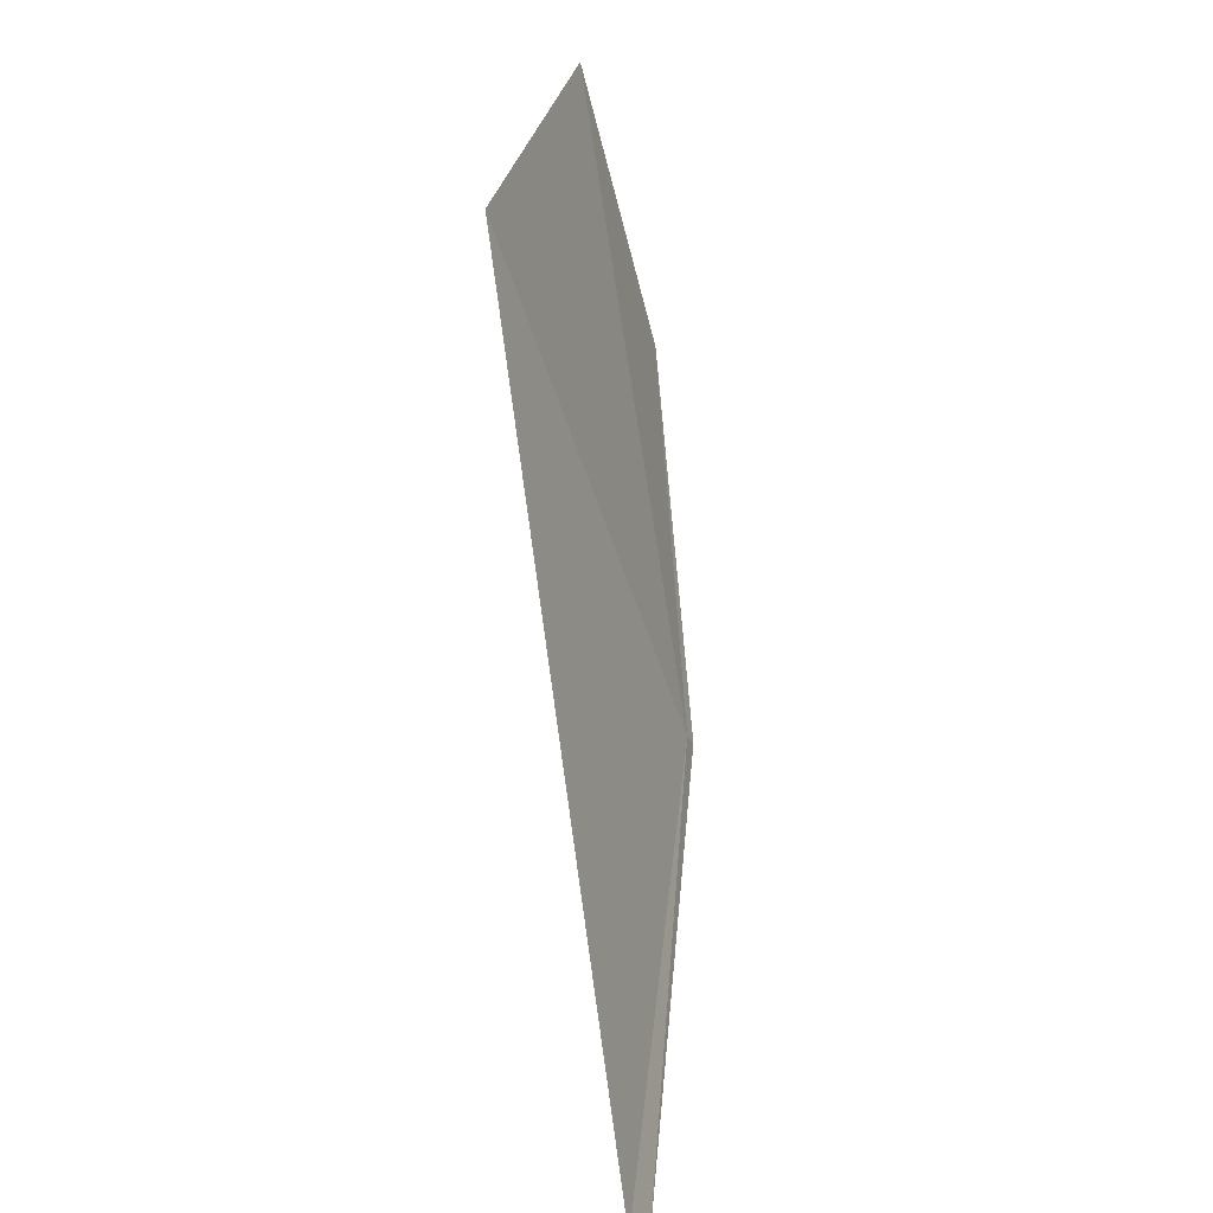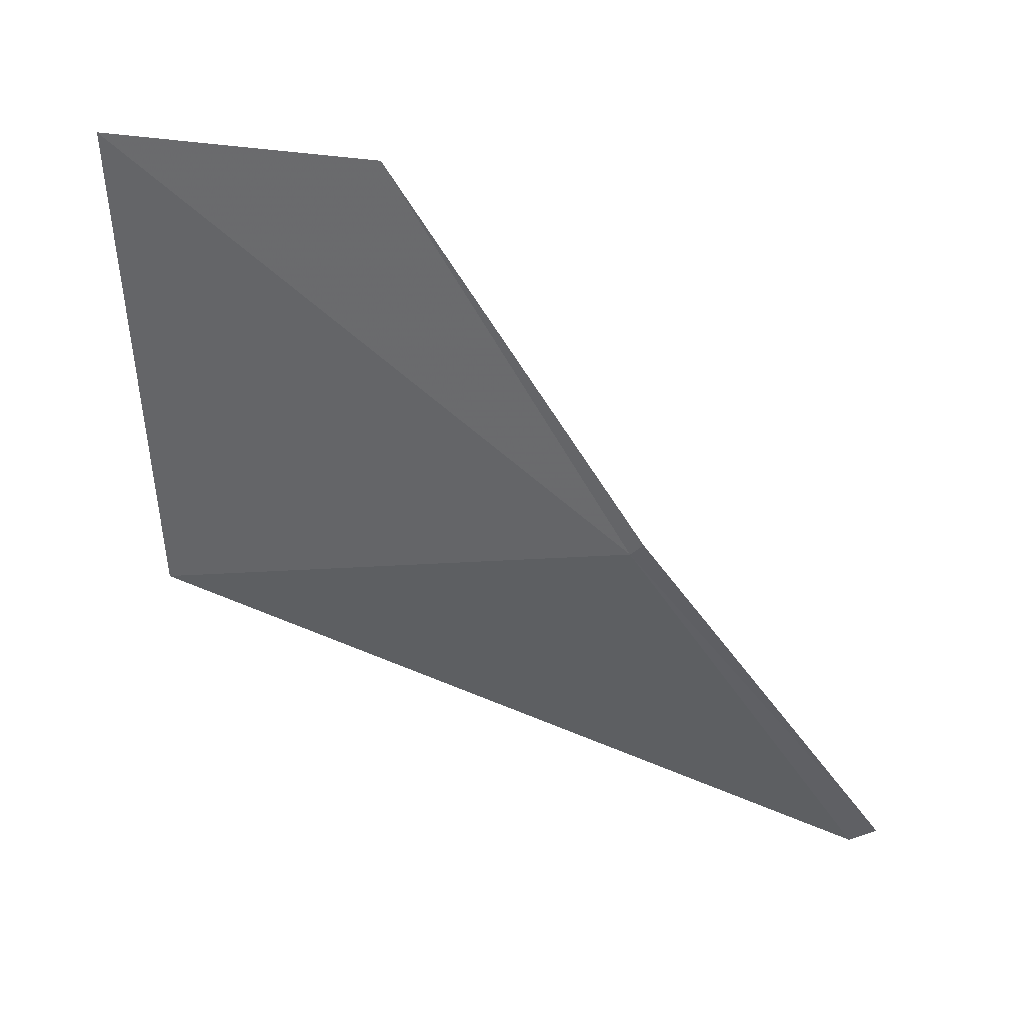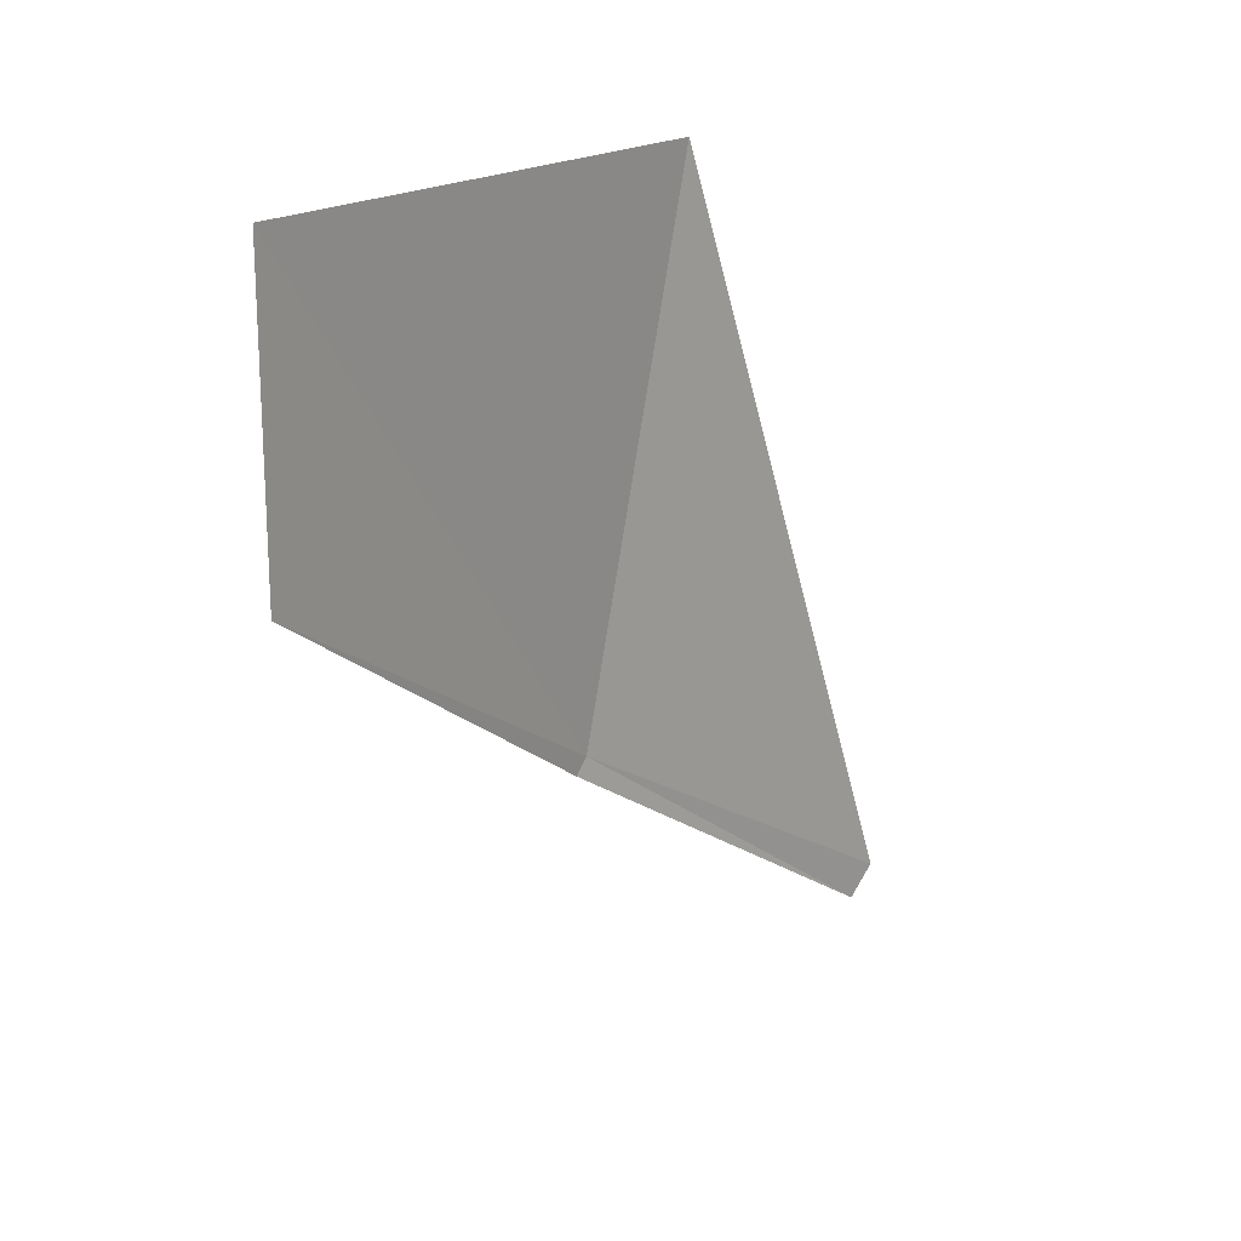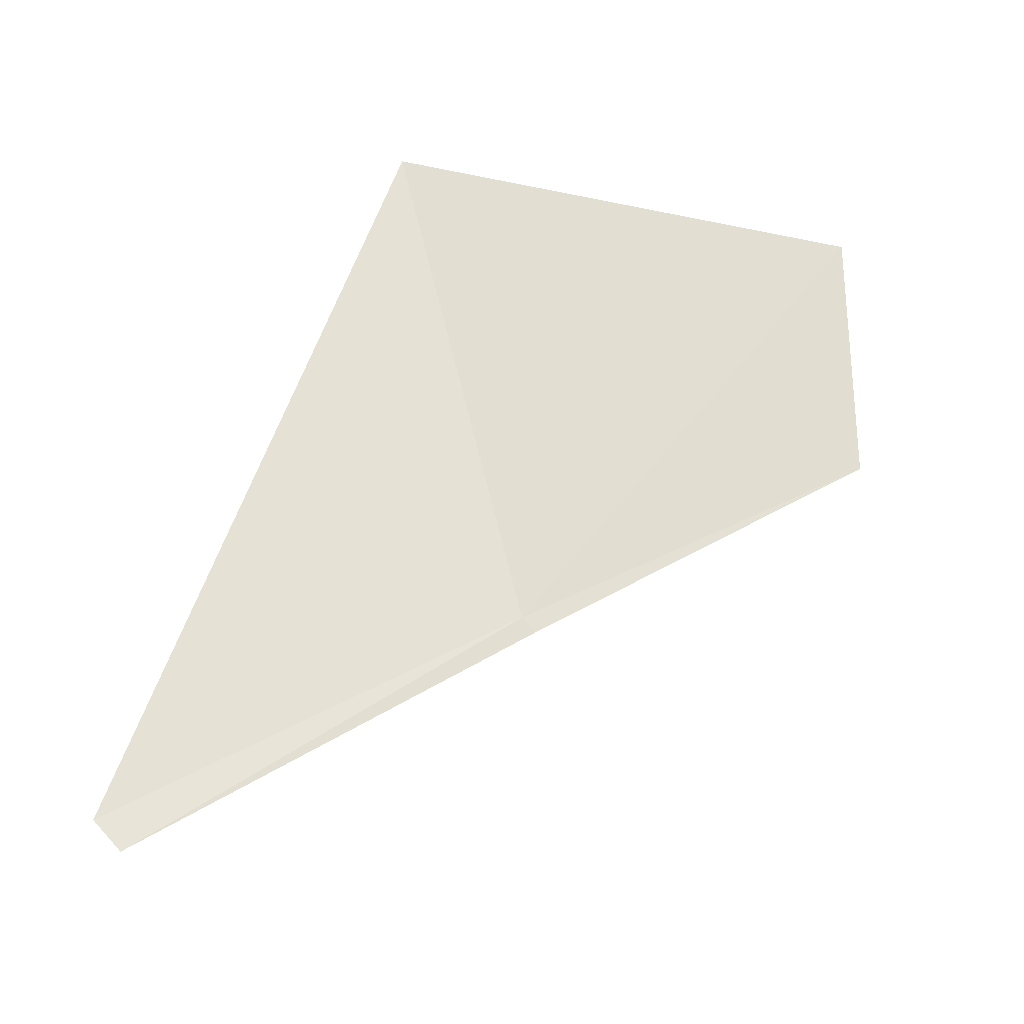
<metadata>
{"format":"obj","ext":"obj","renderer":"f3d","projection":"perspective","resolution":1024,"background":"white","views":[{"elev":-67.6,"azim":14.7,"up":"+Y"},{"elev":27.7,"azim":107.3,"up":"+Y"},{"elev":18.7,"azim":-151.4,"up":"+Z"},{"elev":-26.2,"azim":64.0,"up":"+Z"}]}
</metadata>
<code>
v 2.86 -1.017 1.944
v 2.858 -1.026 1.938
v 2.858 -1.027 1.939
v 2.861 -1.007 1.95
v 2.86 -1.017 1.944
v 2.86 -1.02 1.957
v 2.861 -1.007 1.957
f 1 3 2
f 1 5 4
f 1 2 5
f 1 6 3
f 1 4 7
f 1 7 6

</code>
